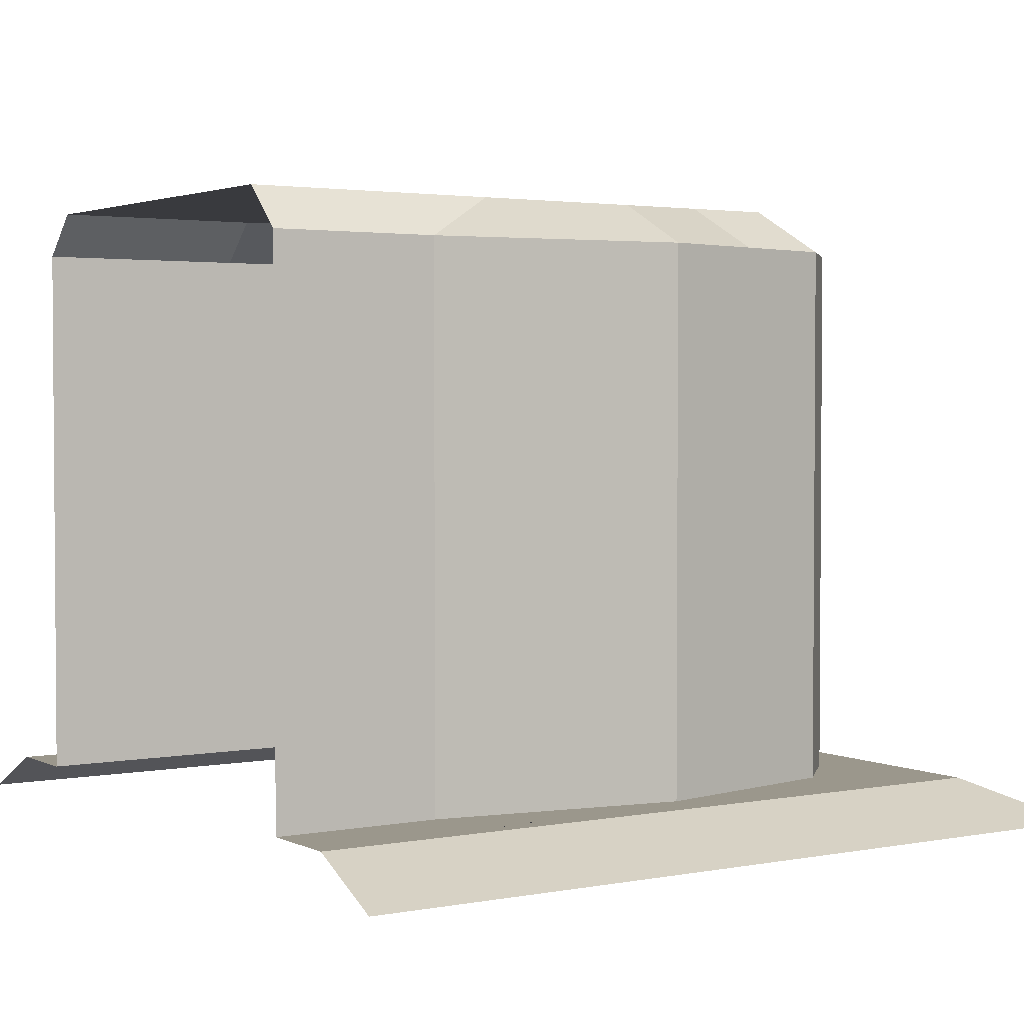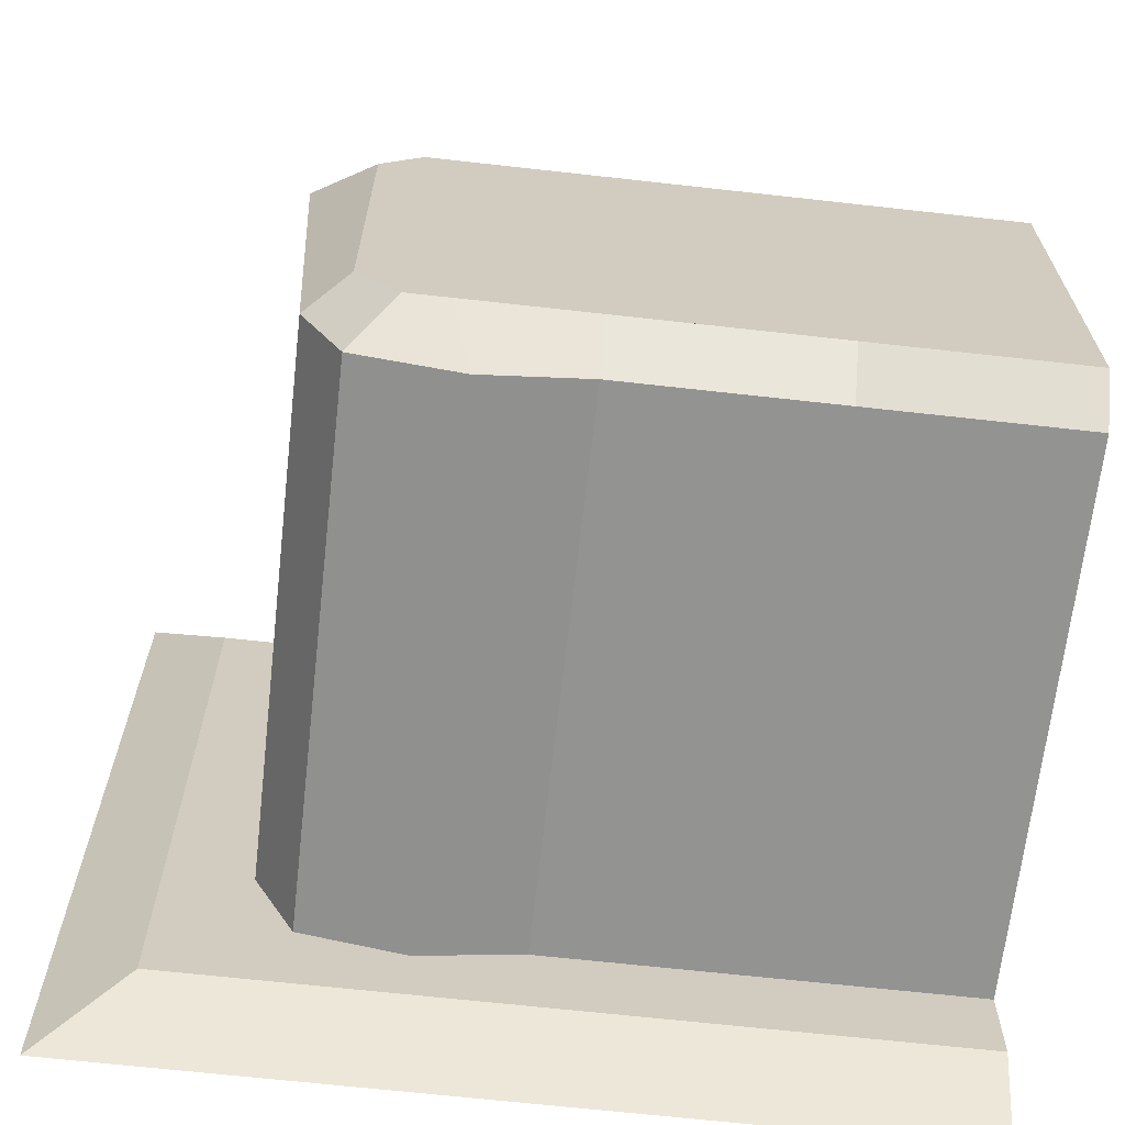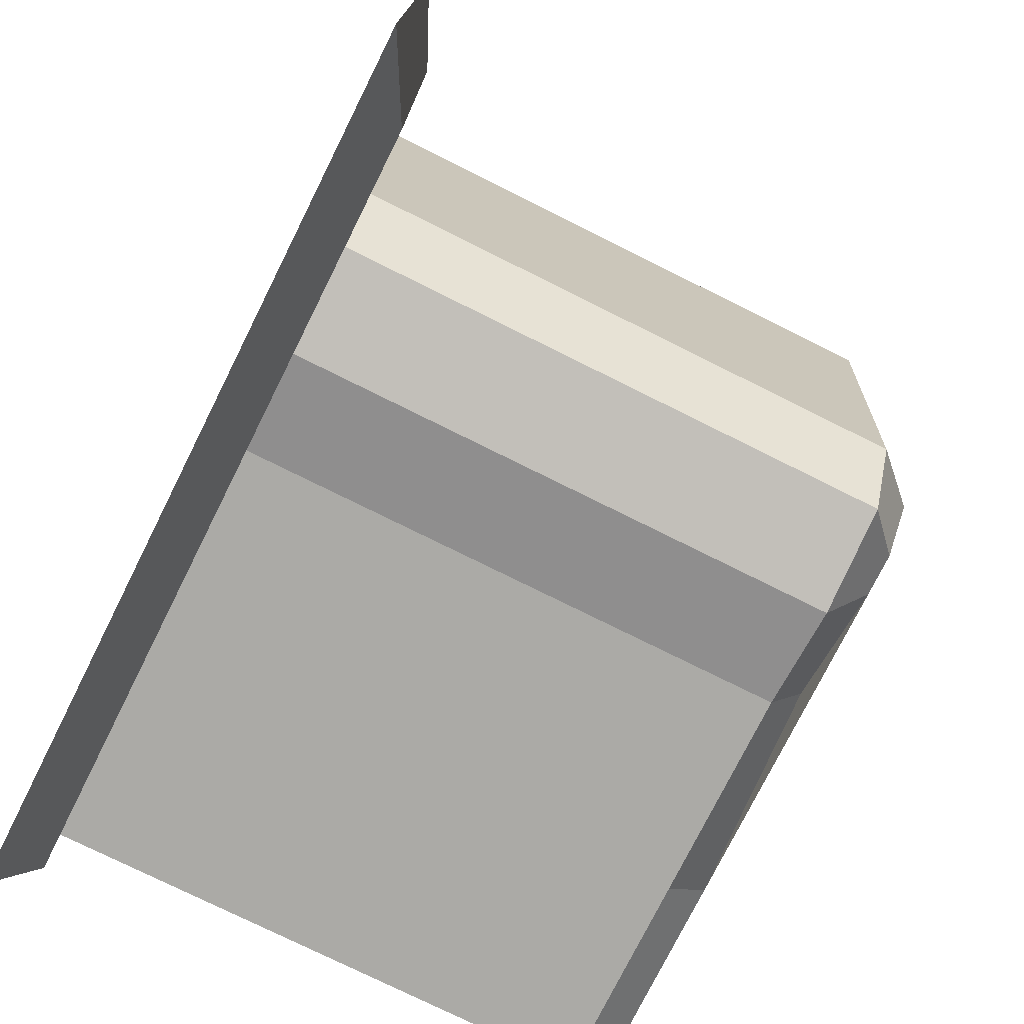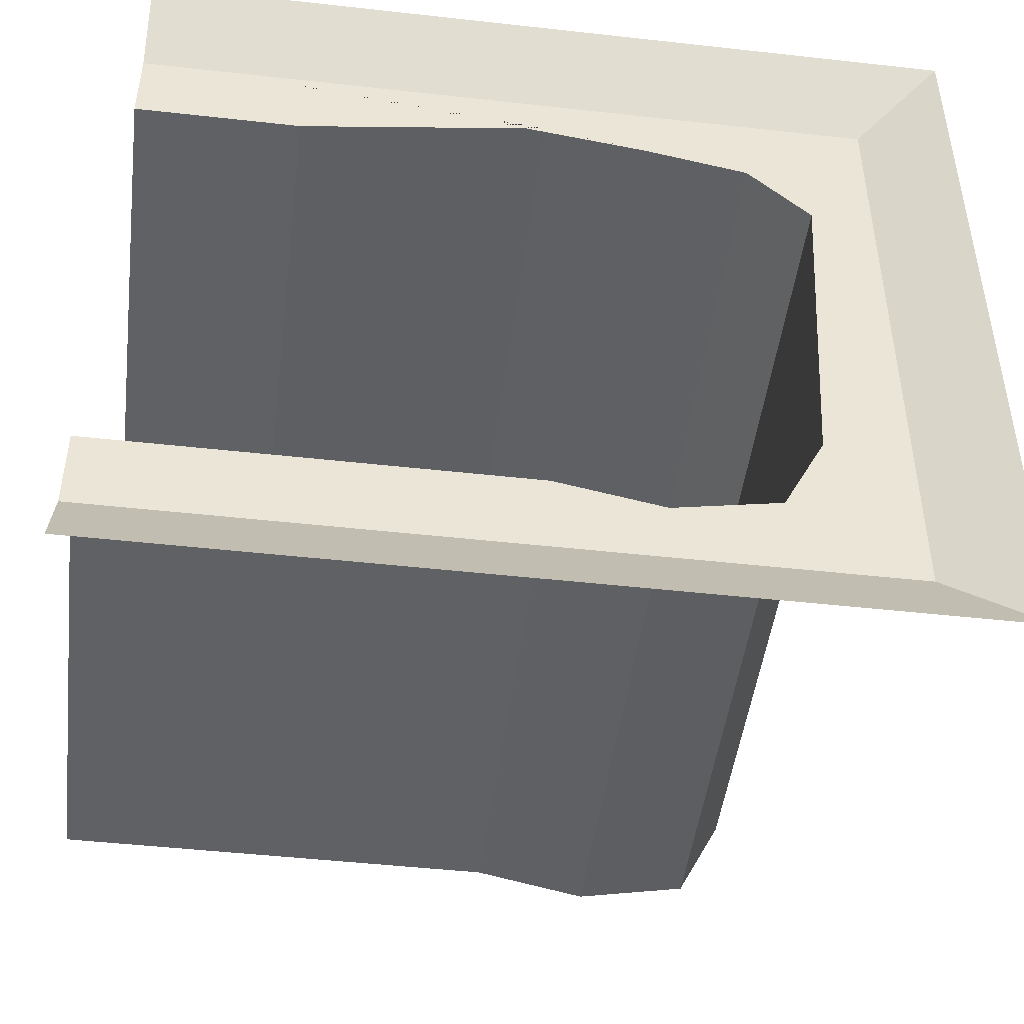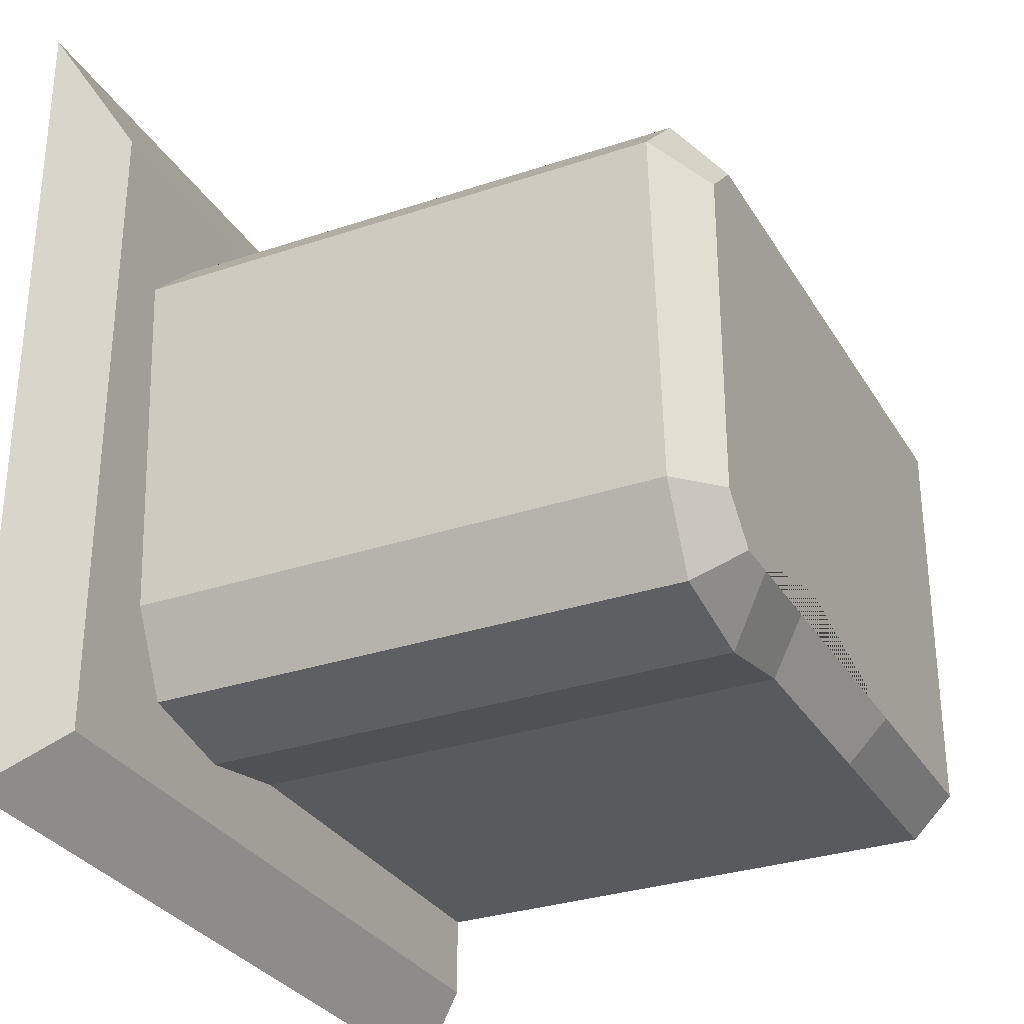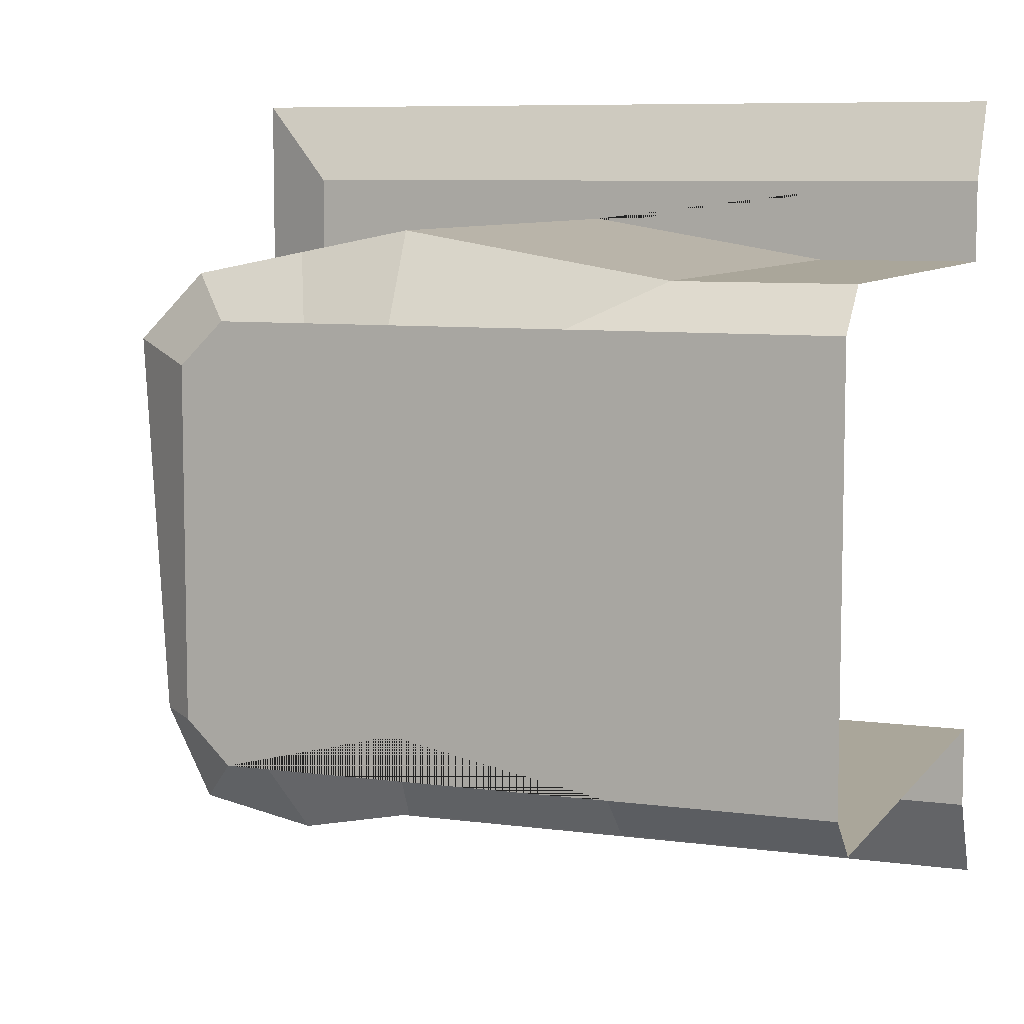
<metadata>
{"format":"obj","ext":"obj","renderer":"f3d","projection":"perspective","resolution":1024,"background":"white","views":[{"elev":2.6,"azim":-33.3,"up":"+Y"},{"elev":-66.6,"azim":173.6,"up":"+Z"},{"elev":-75.9,"azim":63.5,"up":"+Z"},{"elev":-47.2,"azim":-7.2,"up":"+Z"},{"elev":-30.6,"azim":115.9,"up":"+Z"},{"elev":7.8,"azim":-159.3,"up":"+Z"}]}
</metadata>
<code>
o mountain_end_Cube.016
v 0.8 1 -24.8
v -0.5 1 -24.6
v 0.5 1 -24.6
v -0.6 1 -23.4
v 0.5 1 -23.4
v -0.5 2.4 -24.5
v 0.4 2.4 -24.5
v -0.4 2.4 -23.5
v 0.4 2.4 -23.5
v 0.6 1 -24.4
v -1 2.4 -23.5
v 0.5 2.4 -24.4
v 1 0.9 -25
v 0 1 -24.6
v 0 1 -23.3
v -0 2.4 -24.4
v -0 2.4 -23.5
v -0.8 1 -24.8
v 0.65 1 -23.55
v -1 2.4 -24.5
v 0.5 2.4 -23.6
v -0.5 2.4 -23.7
v 0.8 1 -23.2
v -0.8 1 -23.2
v 0.25 1 -24.65
v 0.25 1 -23.35
v 0.3 2.4 -24.5
v 0.2 2.4 -23.5
v 0.25 2.3 -24.65
v 0.5 2.3 -24.6
v 0.25 2.3 -23.35
v 0.5 2.3 -23.4
v 0.65 2.3 -23.55
v -1 1 -23.4
v -0.6 2.3 -23.4
v 0.6 2.3 -24.4
v -0.5 2.3 -24.6
v -1 1 -24.6
v 0 2.3 -24.6
v 0 2.3 -23.3
v -1 0.9 -25
v 1 0.9 -23
v -1 0.9 -23
v -1 1 -24.8
v -1 2.4 -23.7
v -1 1 -23.2
v -1 2.3 -23.4
v -1 2.3 -24.6
f 2 18 44 38
f 23 19 5
f 10 3 30 36
f 18 2 14
f 15 4 24
f 6 37 48 20
f 26 5 32 31
f 14 2 37 39
f 43 24 46
f 19 10 36 33
f 1 3 10
f 22 6 20 45
f 25 14 39 29
f 4 15 40 35
f 26 15 24 23
f 18 14 25
f 5 19 33 32
f 35 8 11 47
f 1 10 19 23
f 37 2 38 48
f 1 18 25
f 5 26 23
f 7 27 16 6 22 8 17 28 9 21 12
f 3 25 29 30
f 15 26 31 40
f 27 7 30 29
f 9 28 31 32
f 21 9 32 33
f 8 22 45 11
f 7 12 36 30
f 18 41 44
f 6 16 39 37
f 17 8 35 40
f 12 21 33 36
f 4 35 47 34
f 16 27 29 39
f 28 17 40 31
f 1 23 42 13
f 25 3 1
f 18 1 13 41
f 23 24 43 42
f 24 4 34 46

</code>
